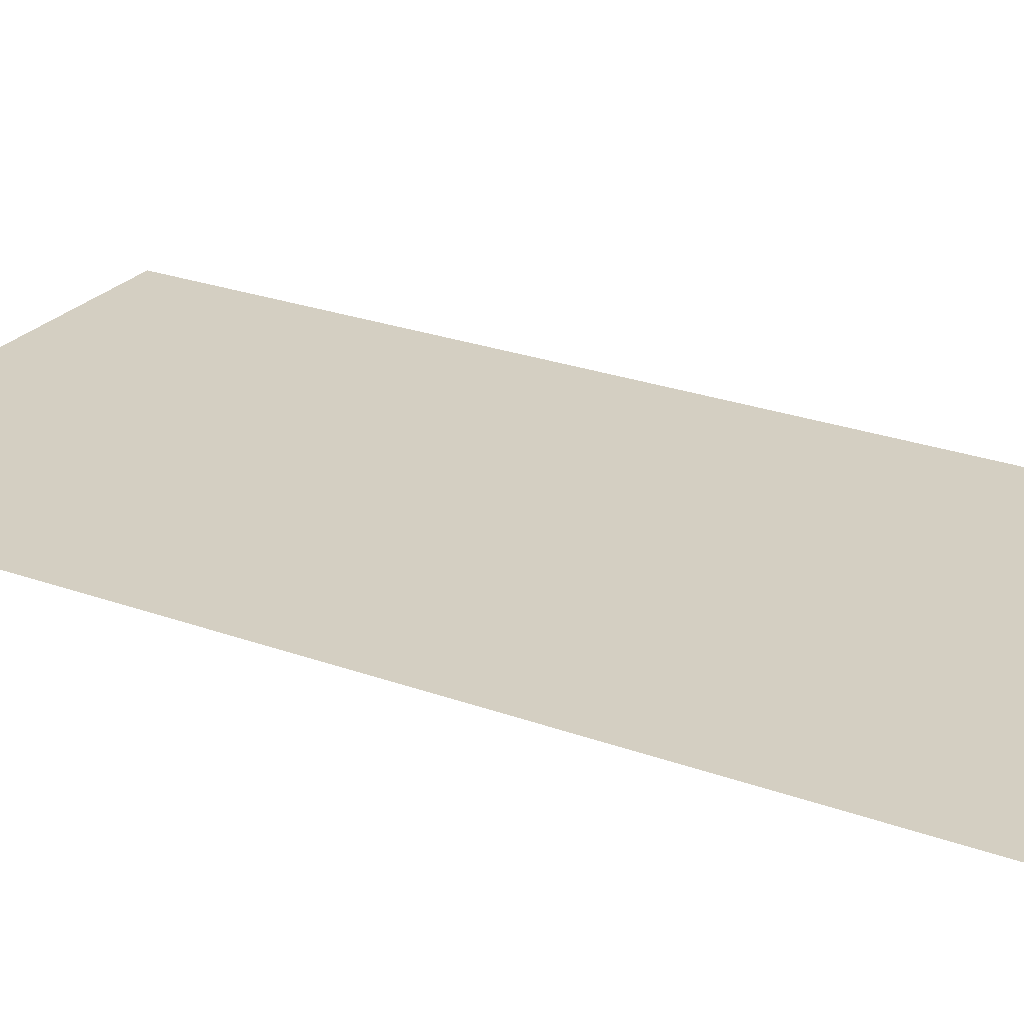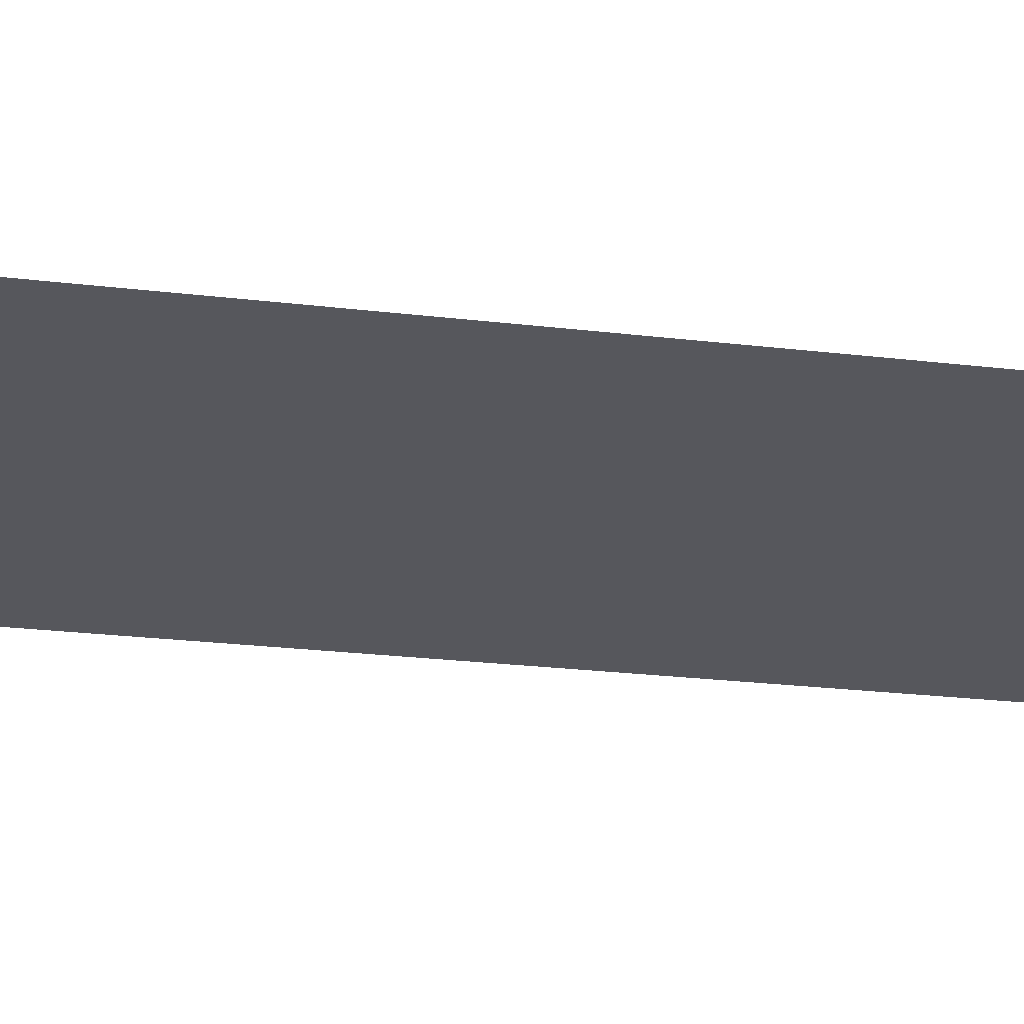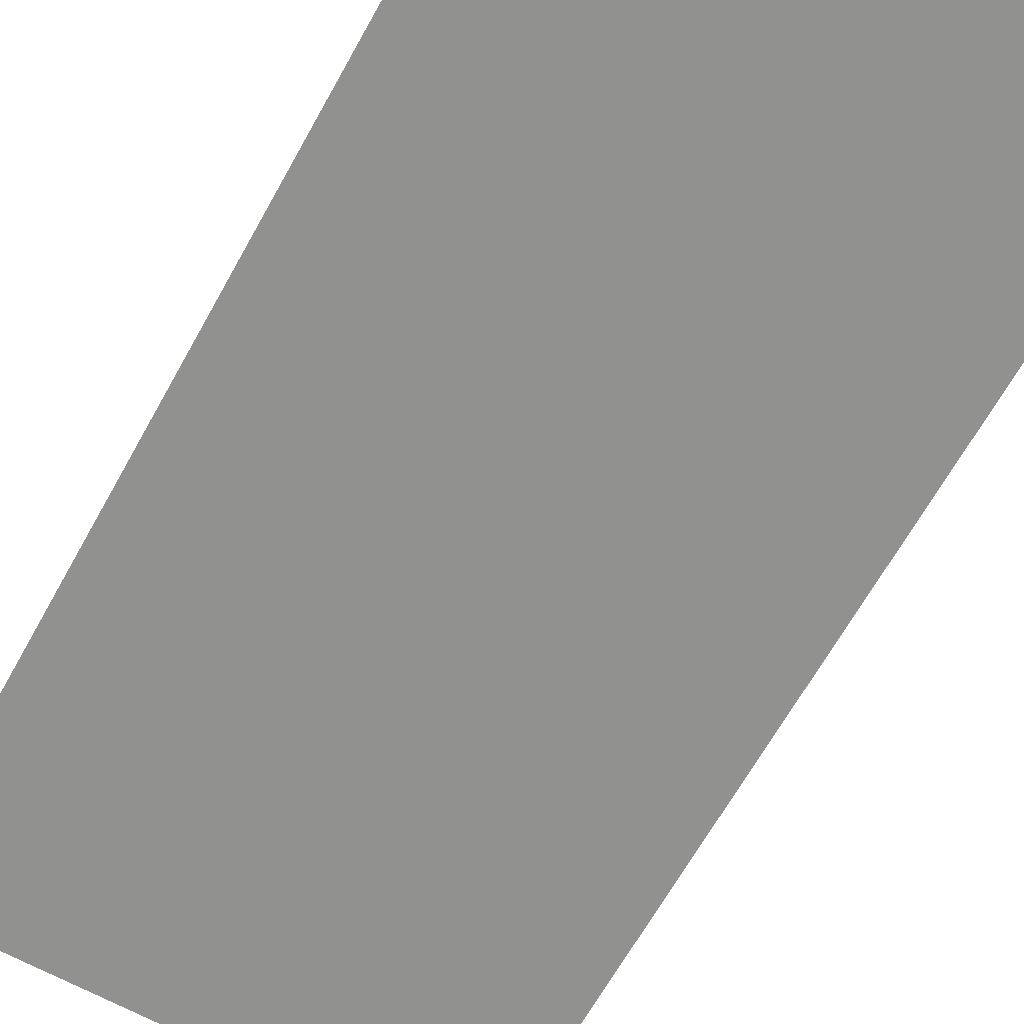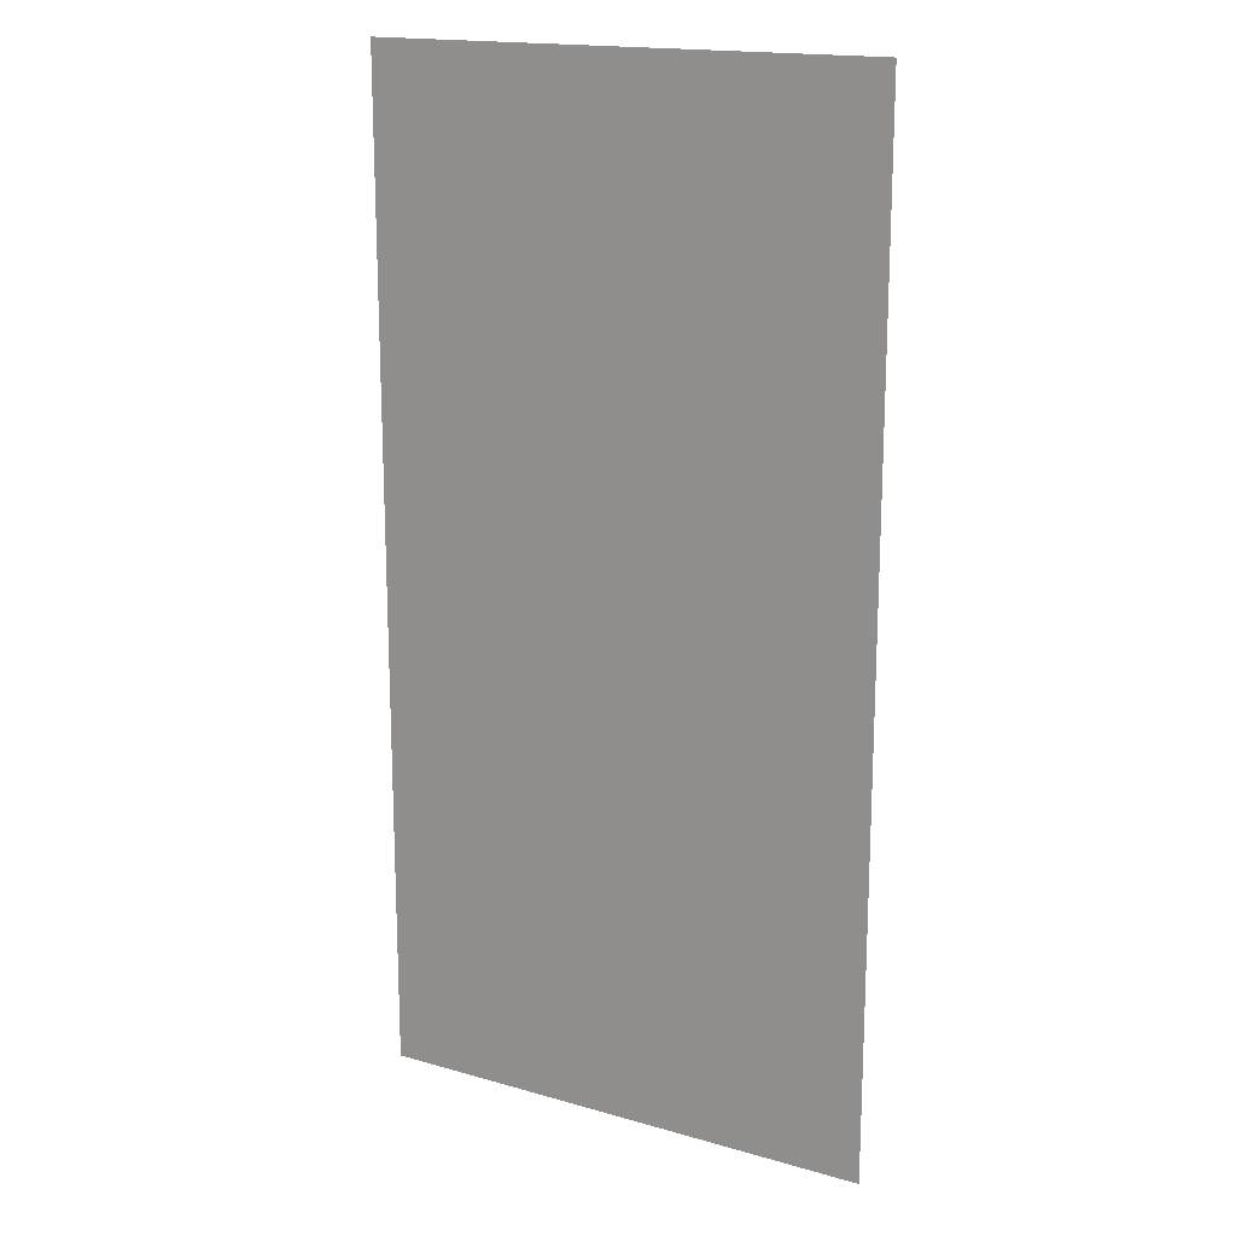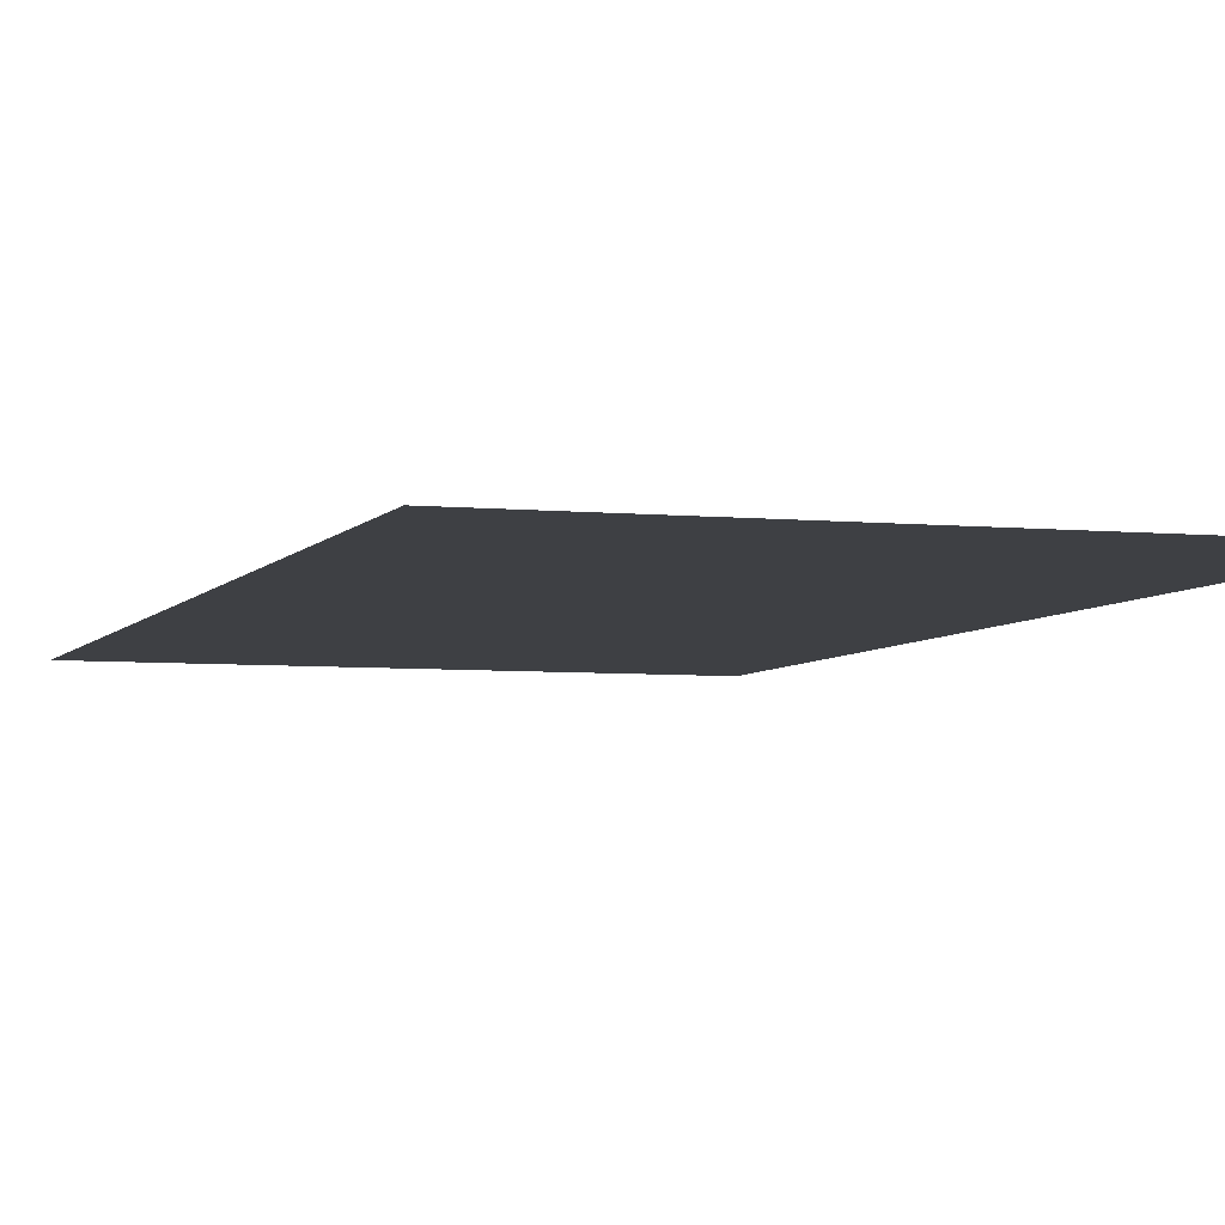
<metadata>
{"format":"obj","ext":"obj","renderer":"f3d","projection":"perspective","resolution":1024,"background":"white","views":[{"elev":25.6,"azim":120.2,"up":"+Y"},{"elev":-27.6,"azim":-100.0,"up":"+Y"},{"elev":-65.9,"azim":-29.1,"up":"+Y"},{"elev":17.2,"azim":-150.2,"up":"+Z"},{"elev":-4.8,"azim":162.6,"up":"+Y"}]}
</metadata>
<code>
v 2.53 16 0
v 3.538 16.01 0
v 2.53 16 2
v 3.538 16.01 2
f 1 2 3
f 2 3 4

</code>
